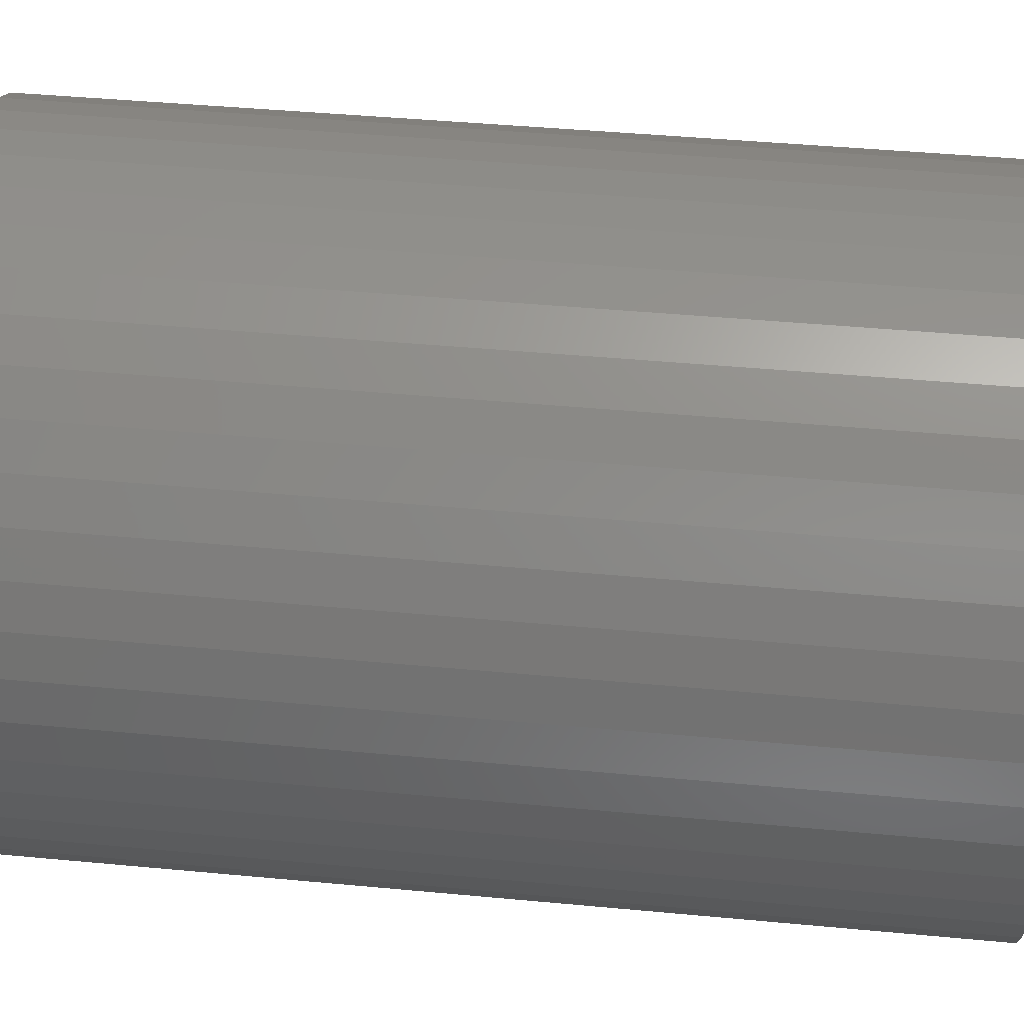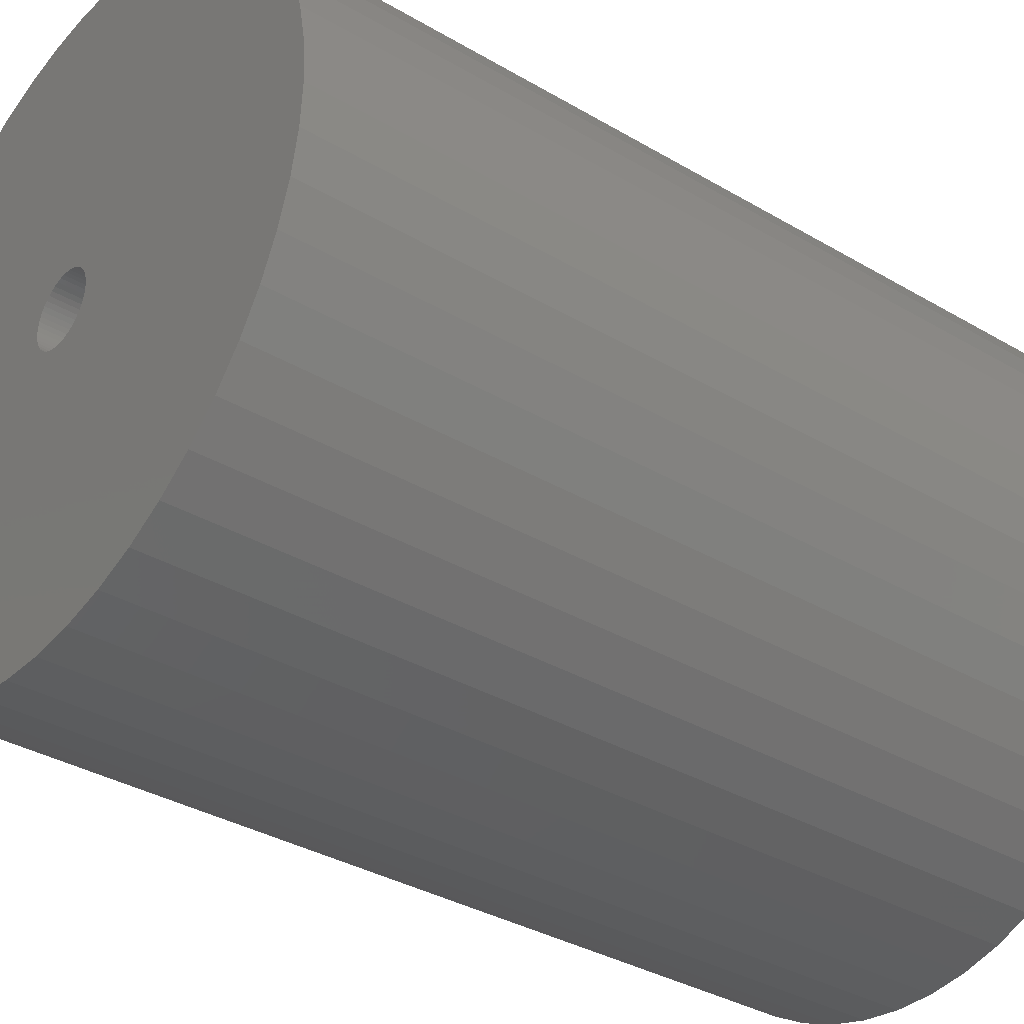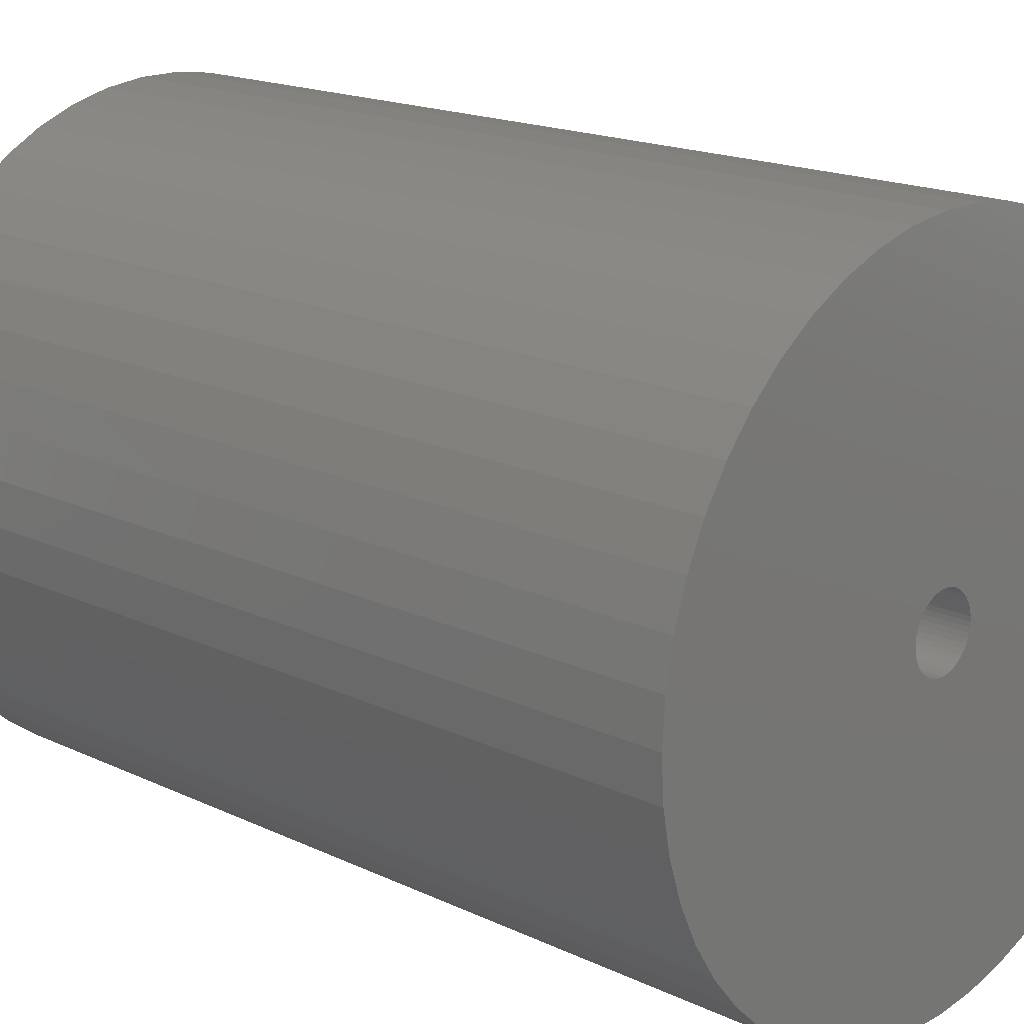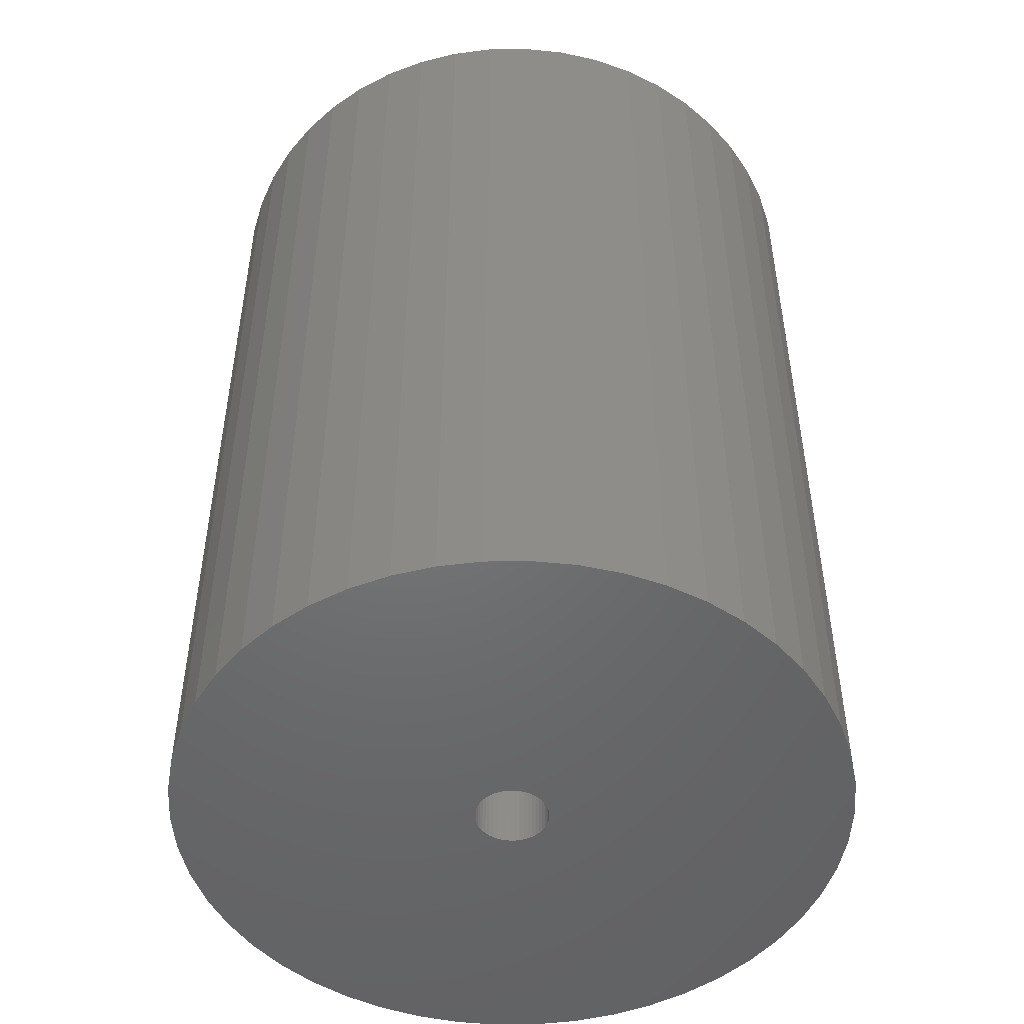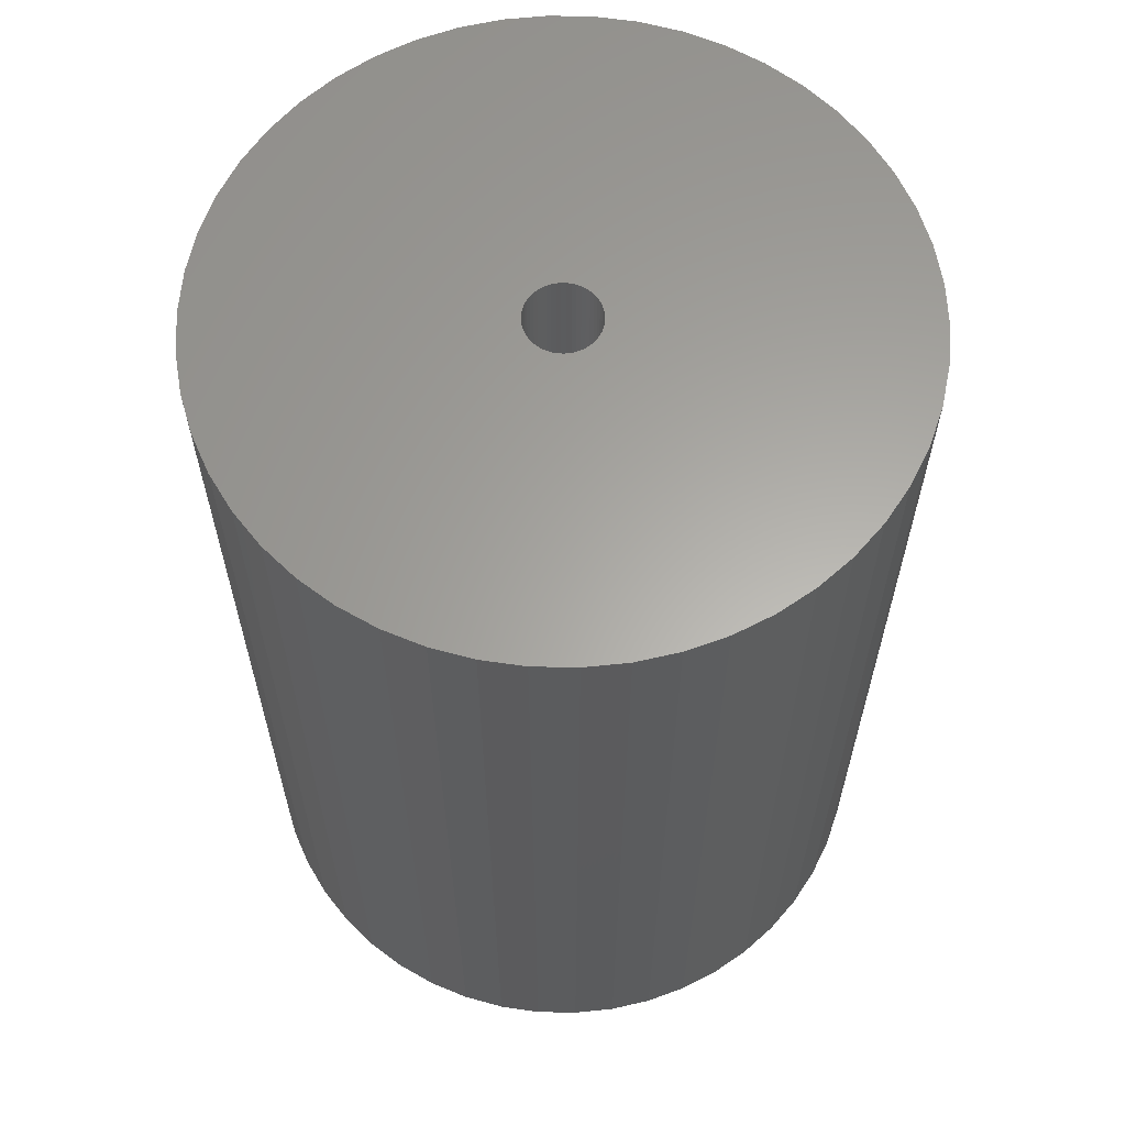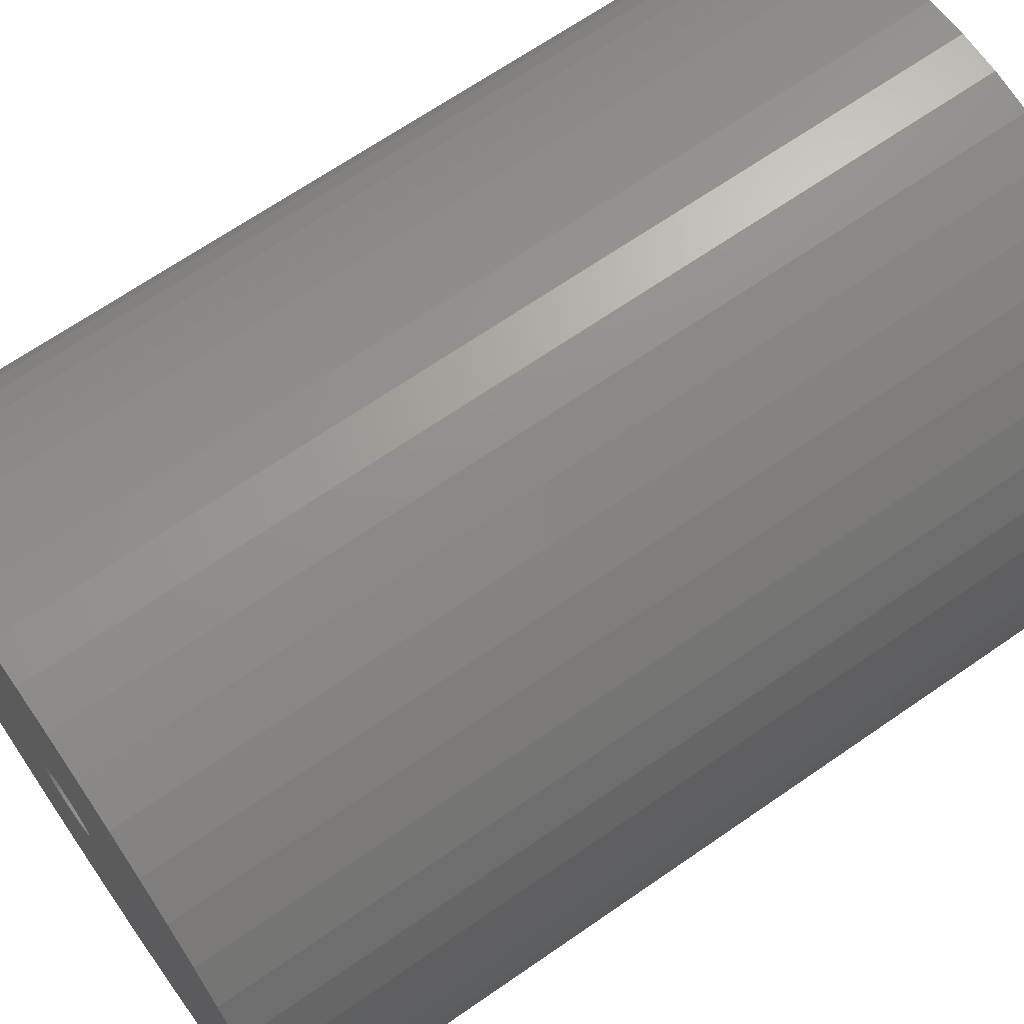
<metadata>
{"format":"stl","ext":"stl","renderer":"f3d","projection":"perspective","resolution":1024,"background":"white","views":[{"elev":43.0,"azim":96.4,"up":"+Y"},{"elev":-34.6,"azim":-128.4,"up":"+Y"},{"elev":17.4,"azim":-46.8,"up":"+Y"},{"elev":-49.4,"azim":65.6,"up":"+Z"},{"elev":62.3,"azim":145.2,"up":"+Z"},{"elev":67.4,"azim":55.2,"up":"+Y"}]}
</metadata>
<code>
# stl→obj: 200 verts, 400 faces
v 16.5 0 22.5
v 16.37 2.068 -22.5
v 16.37 2.068 22.5
v 16.5 0 -22.5
v -16.5 0 -22.5
v -16.37 2.068 22.5
v -16.37 2.068 -22.5
v -16.5 0 22.5
v 1.036 16.47 -22.5
v -1.036 16.47 22.5
v 1.036 16.47 22.5
v -1.036 16.47 -22.5
v -1.036 -16.47 -22.5
v 1.036 -16.47 22.5
v -1.036 -16.47 22.5
v 1.036 -16.47 -22.5
v 12.03 11.29 -22.5
v 10.52 12.71 22.5
v 12.03 11.29 22.5
v 10.52 12.71 -22.5
v -10.52 12.71 -22.5
v -12.03 11.29 22.5
v -10.52 12.71 22.5
v -12.03 11.29 -22.5
v -5.099 15.69 -22.5
v -7.025 14.93 22.5
v -5.099 15.69 22.5
v -7.025 14.93 -22.5
v 15.34 6.074 22.5
v 14.46 7.949 -22.5
v 14.46 7.949 22.5
v 15.34 6.074 -22.5
v 15.98 4.103 -22.5
v 15.98 4.103 22.5
v 7.025 14.93 -22.5
v 5.099 15.69 22.5
v 7.025 14.93 22.5
v 5.099 15.69 -22.5
v 8.841 13.93 -22.5
v 8.841 13.93 22.5
v -15.34 6.074 -22.5
v -14.46 7.949 22.5
v -14.46 7.949 -22.5
v -15.34 6.074 22.5
v -15.98 4.103 -22.5
v -15.98 4.103 22.5
v -8.841 13.93 22.5
v -8.841 13.93 -22.5
v -3.092 16.21 -22.5
v -3.092 16.21 22.5
v 3.092 -16.21 22.5
v 3.092 -16.21 -22.5
v 5.099 -15.69 -22.5
v 7.025 -14.93 22.5
v 5.099 -15.69 22.5
v 7.025 -14.93 -22.5
v 13.35 9.698 22.5
v 13.35 9.698 -22.5
v 3.092 16.21 22.5
v 3.092 16.21 -22.5
v -13.35 9.698 22.5
v -13.35 9.698 -22.5
v 1.8 0 22.5
v 1.786 0.2256 22.5
v 16.37 -2.068 22.5
v 1.743 0.4476 22.5
v 1.786 -0.2256 22.5
v 1.674 0.6626 22.5
v 15.98 -4.103 22.5
v 1.577 0.8672 22.5
v 1.743 -0.4476 22.5
v 1.456 1.058 22.5
v 15.34 -6.074 22.5
v 1.312 1.232 22.5
v 1.674 -0.6626 22.5
v 1.147 1.387 22.5
v 14.46 -7.949 22.5
v 0.9645 1.52 22.5
v 1.577 -0.8672 22.5
v 0.7664 1.629 22.5
v 13.35 -9.698 22.5
v 0.5562 1.712 22.5
v 1.456 -1.058 22.5
v 12.03 -11.29 22.5
v 0.3373 1.768 22.5
v 0.113 1.796 22.5
v -0.113 1.796 22.5
v -0.3373 1.768 22.5
v -0.5562 1.712 22.5
v -0.7664 1.629 22.5
v -0.9645 1.52 22.5
v -1.147 1.387 22.5
v -1.312 1.232 22.5
v -1.456 1.058 22.5
v 1.312 -1.232 22.5
v 10.52 -12.71 22.5
v 1.147 -1.387 22.5
v 8.841 -13.93 22.5
v 0.9645 -1.52 22.5
v 0.7664 -1.629 22.5
v 0.5562 -1.712 22.5
v 0.3373 -1.768 22.5
v 0.113 -1.796 22.5
v -0.113 -1.796 22.5
v -0.3373 -1.768 22.5
v -3.092 -16.21 22.5
v -0.5562 -1.712 22.5
v -5.099 -15.69 22.5
v -0.7664 -1.629 22.5
v -7.025 -14.93 22.5
v -0.9645 -1.52 22.5
v -8.841 -13.93 22.5
v -1.147 -1.387 22.5
v -10.52 -12.71 22.5
v -1.312 -1.232 22.5
v -12.03 -11.29 22.5
v -1.456 -1.058 22.5
v -13.35 -9.698 22.5
v -1.577 -0.8672 22.5
v -14.46 -7.949 22.5
v -1.674 -0.6626 22.5
v -15.34 -6.074 22.5
v -1.743 -0.4476 22.5
v -15.98 -4.103 22.5
v -1.786 -0.2256 22.5
v -16.37 -2.068 22.5
v -1.8 0 22.5
v -1.577 0.8672 22.5
v -1.674 0.6626 22.5
v -1.743 0.4476 22.5
v -1.786 0.2256 22.5
v 16.37 -2.068 -22.5
v 15.98 -4.103 -22.5
v -14.46 -7.949 -22.5
v -15.34 -6.074 -22.5
v -13.35 -9.698 -22.5
v 1.8 0 -22.5
v 1.786 -0.2256 -22.5
v 1.743 -0.4476 -22.5
v 15.34 -6.074 -22.5
v 1.786 0.2256 -22.5
v 1.674 -0.6626 -22.5
v 14.46 -7.949 -22.5
v 1.577 -0.8672 -22.5
v 13.35 -9.698 -22.5
v 1.743 0.4476 -22.5
v 1.456 -1.058 -22.5
v 12.03 -11.29 -22.5
v 1.312 -1.232 -22.5
v 10.52 -12.71 -22.5
v 1.674 0.6626 -22.5
v 1.147 -1.387 -22.5
v 8.841 -13.93 -22.5
v 0.9645 -1.52 -22.5
v 1.577 0.8672 -22.5
v 0.7664 -1.629 -22.5
v 0.5562 -1.712 -22.5
v 1.456 1.058 -22.5
v 0.3373 -1.768 -22.5
v 0.113 -1.796 -22.5
v -0.113 -1.796 -22.5
v -0.3373 -1.768 -22.5
v -3.092 -16.21 -22.5
v -0.5562 -1.712 -22.5
v -5.099 -15.69 -22.5
v -0.7664 -1.629 -22.5
v -7.025 -14.93 -22.5
v -0.9645 -1.52 -22.5
v -8.841 -13.93 -22.5
v -1.147 -1.387 -22.5
v -10.52 -12.71 -22.5
v -1.312 -1.232 -22.5
v -12.03 -11.29 -22.5
v -1.456 -1.058 -22.5
v 1.312 1.232 -22.5
v 1.147 1.387 -22.5
v 0.9645 1.52 -22.5
v 0.7664 1.629 -22.5
v 0.5562 1.712 -22.5
v 0.3373 1.768 -22.5
v 0.113 1.796 -22.5
v -0.113 1.796 -22.5
v -0.3373 1.768 -22.5
v -0.5562 1.712 -22.5
v -0.7664 1.629 -22.5
v -0.9645 1.52 -22.5
v -1.147 1.387 -22.5
v -1.312 1.232 -22.5
v -1.456 1.058 -22.5
v -1.577 0.8672 -22.5
v -1.674 0.6626 -22.5
v -1.743 0.4476 -22.5
v -1.786 0.2256 -22.5
v -1.8 0 -22.5
v -1.577 -0.8672 -22.5
v -1.674 -0.6626 -22.5
v -1.743 -0.4476 -22.5
v -15.98 -4.103 -22.5
v -1.786 -0.2256 -22.5
v -16.37 -2.068 -22.5
f 1 2 3
f 2 1 4
f 5 6 7
f 6 5 8
f 9 10 11
f 10 9 12
f 13 14 15
f 14 13 16
f 17 18 19
f 18 17 20
f 21 22 23
f 22 21 24
f 25 26 27
f 26 25 28
f 29 30 31
f 30 29 32
f 3 33 34
f 33 3 2
f 35 36 37
f 36 35 38
f 39 37 40
f 37 39 35
f 41 42 43
f 42 41 44
f 45 44 41
f 44 45 46
f 28 47 26
f 47 28 48
f 49 27 50
f 27 49 25
f 16 51 14
f 51 16 52
f 53 54 55
f 54 53 56
f 34 32 29
f 32 34 33
f 57 17 19
f 17 57 58
f 31 58 57
f 58 31 30
f 38 59 36
f 59 38 60
f 60 11 59
f 11 60 9
f 20 40 18
f 40 20 39
f 43 61 62
f 61 43 42
f 62 22 24
f 22 62 61
f 7 46 45
f 46 7 6
f 63 1 3
f 64 3 34
f 1 63 65
f 66 34 29
f 67 65 63
f 68 29 31
f 65 67 69
f 70 31 57
f 71 69 67
f 72 57 19
f 69 71 73
f 74 19 18
f 75 73 71
f 76 18 40
f 73 75 77
f 78 40 37
f 79 77 75
f 80 37 36
f 77 79 81
f 82 36 59
f 83 81 79
f 81 83 84
f 3 64 63
f 34 66 64
f 29 68 66
f 31 70 68
f 57 72 70
f 19 74 72
f 18 76 74
f 85 59 11
f 40 78 76
f 37 80 78
f 36 82 80
f 59 85 82
f 11 86 85
f 11 87 86
f 10 87 11
f 87 10 88
f 50 88 10
f 88 50 89
f 27 89 50
f 89 27 90
f 26 90 27
f 90 26 91
f 47 91 26
f 91 47 92
f 23 92 47
f 92 23 93
f 22 93 23
f 93 22 94
f 95 84 83
f 84 95 96
f 97 96 95
f 96 97 98
f 99 98 97
f 98 99 54
f 100 54 99
f 54 100 55
f 101 55 100
f 55 101 51
f 102 51 101
f 51 102 14
f 103 14 102
f 104 14 103
f 15 104 105
f 106 105 107
f 108 107 109
f 110 109 111
f 104 15 14
f 112 111 113
f 114 113 115
f 116 115 117
f 118 117 119
f 120 119 121
f 122 121 123
f 124 123 125
f 126 125 127
f 61 94 22
f 105 106 15
f 94 61 128
f 107 108 106
f 42 128 61
f 109 110 108
f 128 42 129
f 111 112 110
f 44 129 42
f 113 114 112
f 129 44 130
f 115 116 114
f 46 130 44
f 117 118 116
f 130 46 131
f 119 120 118
f 6 131 46
f 121 122 120
f 131 6 127
f 123 124 122
f 8 127 6
f 125 126 124
f 127 8 126
f 48 23 47
f 23 48 21
f 12 50 10
f 50 12 49
f 65 4 1
f 4 65 132
f 69 132 65
f 132 69 133
f 134 122 135
f 122 134 120
f 136 120 134
f 120 136 118
f 137 4 132
f 138 132 133
f 4 137 2
f 139 133 140
f 141 2 137
f 142 140 143
f 2 141 33
f 144 143 145
f 146 33 141
f 147 145 148
f 33 146 32
f 149 148 150
f 151 32 146
f 152 150 153
f 32 151 30
f 154 153 56
f 155 30 151
f 156 56 53
f 30 155 58
f 157 53 52
f 158 58 155
f 58 158 17
f 132 138 137
f 133 139 138
f 140 142 139
f 143 144 142
f 145 147 144
f 148 149 147
f 150 152 149
f 159 52 16
f 153 154 152
f 56 156 154
f 53 157 156
f 52 159 157
f 16 160 159
f 16 161 160
f 13 161 16
f 161 13 162
f 163 162 13
f 162 163 164
f 165 164 163
f 164 165 166
f 167 166 165
f 166 167 168
f 169 168 167
f 168 169 170
f 171 170 169
f 170 171 172
f 173 172 171
f 172 173 174
f 175 17 158
f 17 175 20
f 176 20 175
f 20 176 39
f 177 39 176
f 39 177 35
f 178 35 177
f 35 178 38
f 179 38 178
f 38 179 60
f 180 60 179
f 60 180 9
f 181 9 180
f 182 9 181
f 12 182 183
f 49 183 184
f 25 184 185
f 28 185 186
f 182 12 9
f 48 186 187
f 21 187 188
f 24 188 189
f 62 189 190
f 43 190 191
f 41 191 192
f 45 192 193
f 7 193 194
f 136 174 173
f 183 49 12
f 174 136 195
f 184 25 49
f 134 195 136
f 185 28 25
f 195 134 196
f 186 48 28
f 135 196 134
f 187 21 48
f 196 135 197
f 188 24 21
f 198 197 135
f 189 62 24
f 197 198 199
f 190 43 62
f 200 199 198
f 191 41 43
f 199 200 194
f 192 45 41
f 5 194 200
f 193 7 45
f 194 5 7
f 56 98 54
f 98 56 153
f 77 140 73
f 140 77 143
f 173 118 136
f 118 173 116
f 135 124 198
f 124 135 122
f 153 96 98
f 96 153 150
f 52 55 51
f 55 52 53
f 81 143 77
f 143 81 145
f 84 145 81
f 145 84 148
f 73 133 69
f 133 73 140
f 163 15 106
f 15 163 13
f 165 106 108
f 106 165 163
f 198 126 200
f 126 198 124
f 200 8 5
f 8 200 126
f 150 84 96
f 84 150 148
f 169 110 112
f 110 169 167
f 167 108 110
f 108 167 165
f 171 112 114
f 112 171 169
f 173 114 116
f 114 173 171
f 155 72 158
f 72 155 70
f 180 82 85
f 82 180 179
f 179 80 82
f 80 179 178
f 185 89 90
f 89 185 184
f 129 190 128
f 190 129 191
f 139 67 138
f 67 139 71
f 176 74 76
f 74 176 175
f 177 76 78
f 76 177 176
f 94 188 93
f 188 94 189
f 184 88 89
f 88 184 183
f 188 92 93
f 92 188 187
f 137 64 141
f 64 137 63
f 154 100 99
f 100 154 156
f 158 74 175
f 74 158 72
f 182 86 87
f 86 182 181
f 178 78 80
f 78 178 177
f 127 193 131
f 193 127 194
f 130 191 129
f 191 130 192
f 128 189 94
f 189 128 190
f 183 87 88
f 87 183 182
f 187 91 92
f 91 187 186
f 186 90 91
f 90 186 185
f 138 63 137
f 63 138 67
f 119 196 121
f 196 119 195
f 159 103 102
f 103 159 160
f 151 70 155
f 70 151 68
f 146 68 151
f 68 146 66
f 141 66 146
f 66 141 64
f 181 85 86
f 85 181 180
f 131 192 130
f 192 131 193
f 144 75 142
f 75 144 79
f 142 71 139
f 71 142 75
f 149 97 95
f 97 149 152
f 149 83 147
f 83 149 95
f 162 107 105
f 107 162 164
f 125 194 127
f 194 125 199
f 115 174 117
f 174 115 172
f 121 197 123
f 197 121 196
f 156 101 100
f 101 156 157
f 157 102 101
f 102 157 159
f 152 99 97
f 99 152 154
f 147 79 144
f 79 147 83
f 168 113 111
f 113 168 170
f 166 111 109
f 111 166 168
f 160 104 103
f 104 160 161
f 117 195 119
f 195 117 174
f 170 115 113
f 115 170 172
f 123 199 125
f 199 123 197
f 164 109 107
f 109 164 166
f 161 105 104
f 105 161 162

</code>
